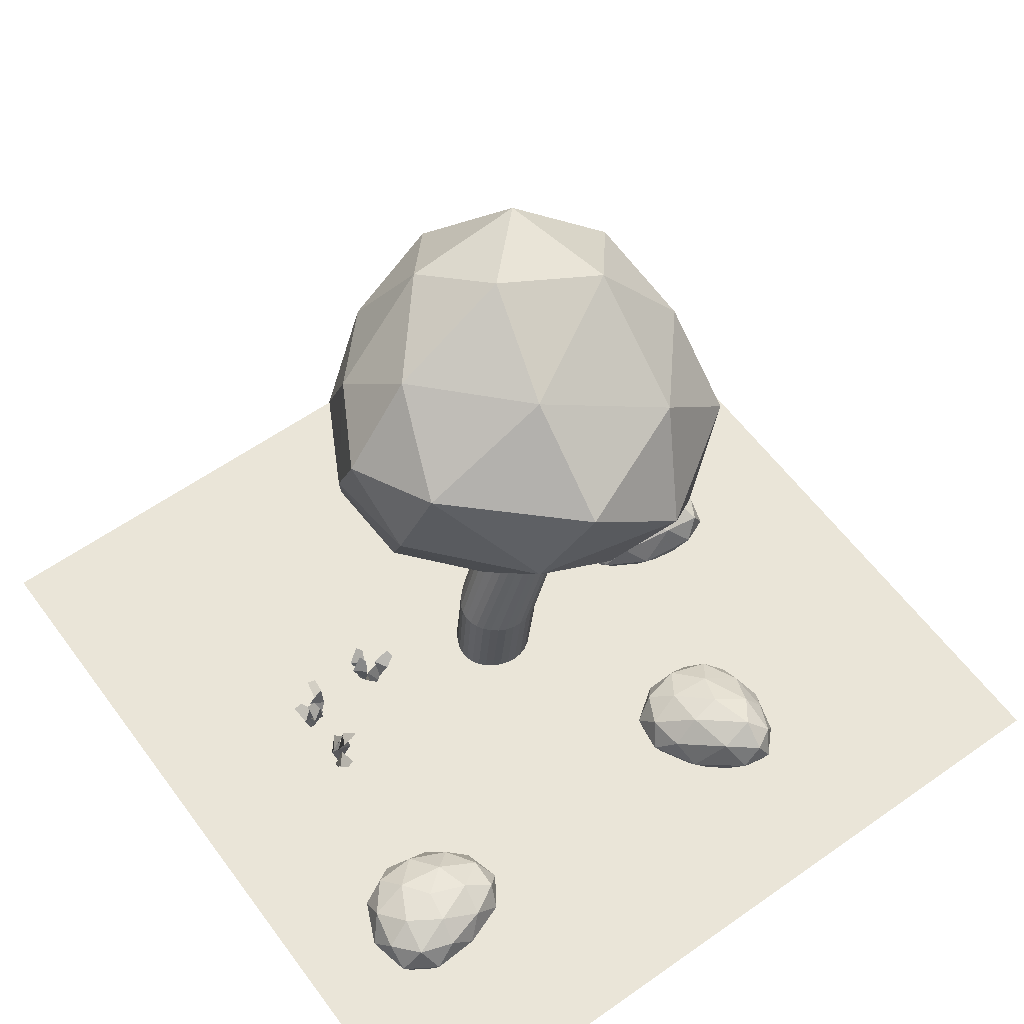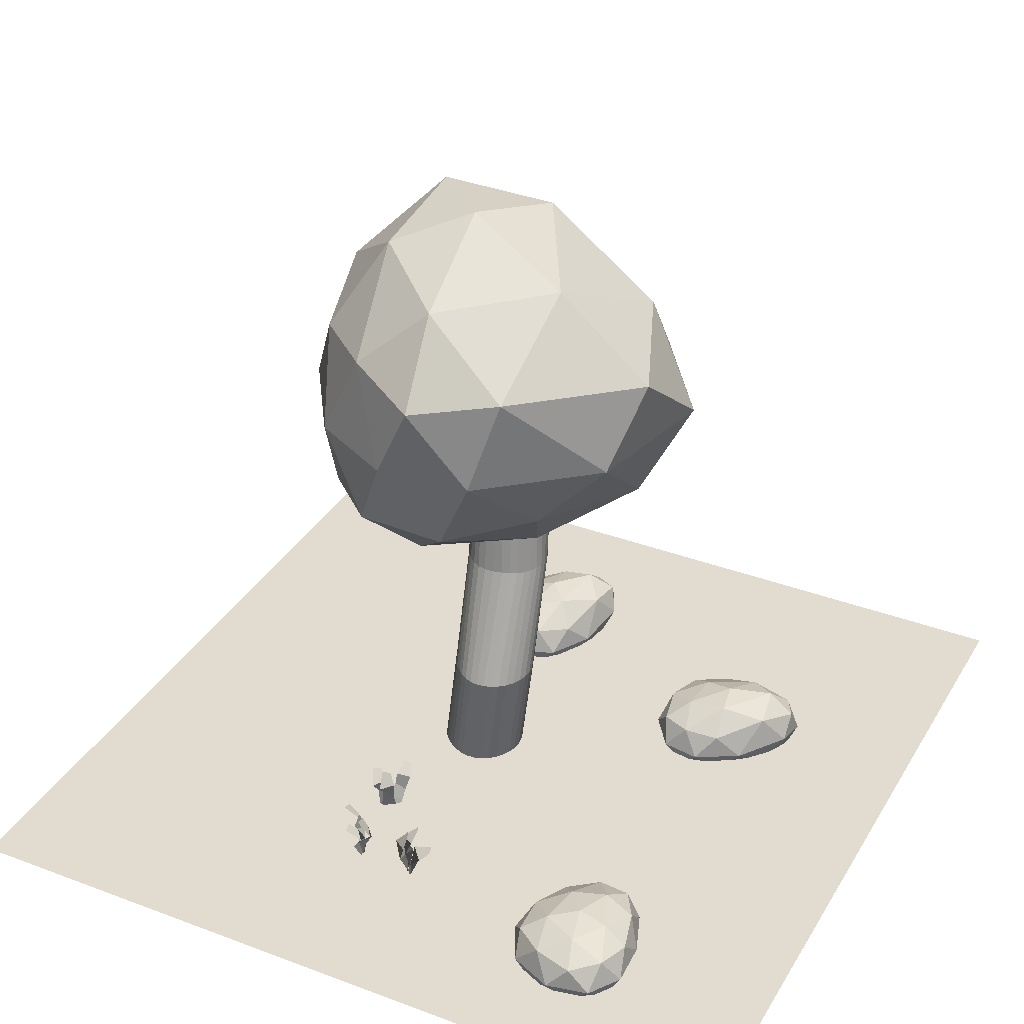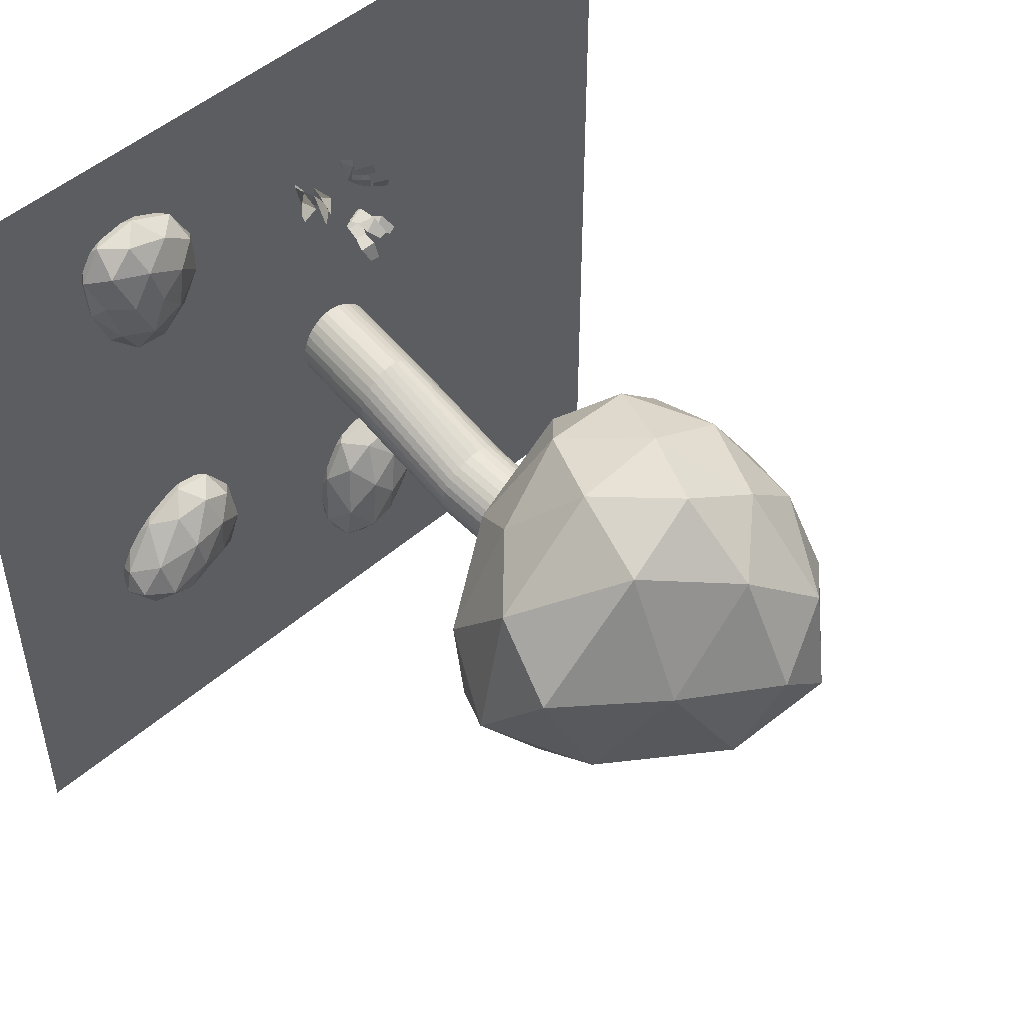
<metadata>
{"format":"obj","ext":"obj","renderer":"f3d","projection":"perspective","resolution":1024,"background":"white","views":[{"elev":58.7,"azim":53.9,"up":"+Y"},{"elev":34.4,"azim":26.8,"up":"+Y"},{"elev":49.5,"azim":136.1,"up":"+Z"}]}
</metadata>
<code>
o Icosphere
v 0.08962 1.419 0.05285
v 0.2787 1.593 0.2888
v -0.1295 1.57 0.4348
v -0.3895 1.561 0.002607
v -0.1077 1.56 -0.4011
v 0.4045 1.578 -0.2511
v 0.03317 1.939 0.4906
v -0.3205 1.958 0.2307
v -0.3176 2.008 -0.2372
v 0.1312 1.957 -0.3913
v 0.4863 1.939 0.1173
v -0.0179 2.245 0.03288
v -0.0293 1.441 0.3186
v 0.228 1.464 0.1859
v 0.08306 1.553 0.4237
v 0.4228 1.564 0.008893
v 0.2829 1.454 -0.1341
v -0.1831 1.438 0.04522
v -0.2946 1.533 0.2655
v -0.005866 1.44 -0.2247
v -0.2946 1.526 -0.2384
v 0.1767 1.542 -0.385
v 0.437 1.752 0.2383
v 0.5112 1.752 -0.1148
v -0.05264 1.755 0.4815
v 0.1789 1.754 0.4608
v -0.4174 1.752 0.134
v -0.2652 1.752 0.3666
v -0.258 1.762 -0.3752
v -0.4174 1.762 -0.1463
v 0.3128 1.748 -0.4081
v 0.01537 1.751 -0.4653
v 0.2387 1.973 0.4049
v -0.1564 1.975 0.3837
v -0.3733 2.034 -0.001292
v -0.1154 2.034 -0.3633
v 0.355 1.976 -0.2005
v 0.009291 2.119 0.322
v 0.2457 2.125 0.1026
v -0.1964 2.174 0.1426
v -0.1867 2.225 -0.1359
v 0.06923 2.177 -0.2135
f 1 14 13
f 2 14 16
f 1 13 18
f 1 18 20
f 1 20 17
f 2 16 23
f 3 15 25
f 4 19 27
f 5 21 29
f 6 22 31
f 2 23 26
f 3 25 28
f 4 27 30
f 5 29 32
f 6 31 24
f 7 33 38
f 8 34 40
f 9 35 41
f 10 36 42
f 11 37 39
f 39 42 12
f 39 37 42
f 37 10 42
f 42 41 12
f 42 36 41
f 36 9 41
f 41 40 12
f 41 35 40
f 35 8 40
f 40 38 12
f 40 34 38
f 34 7 38
f 38 39 12
f 38 33 39
f 33 11 39
f 24 37 11
f 24 31 37
f 31 10 37
f 32 36 10
f 32 29 36
f 29 9 36
f 30 35 9
f 30 27 35
f 27 8 35
f 28 34 8
f 28 25 34
f 25 7 34
f 26 33 7
f 26 23 33
f 23 11 33
f 31 32 10
f 31 22 32
f 22 5 32
f 29 30 9
f 29 21 30
f 21 4 30
f 27 28 8
f 27 19 28
f 19 3 28
f 25 26 7
f 25 15 26
f 15 2 26
f 23 24 11
f 23 16 24
f 16 6 24
f 17 22 6
f 17 20 22
f 20 5 22
f 20 21 5
f 20 18 21
f 18 4 21
f 18 19 4
f 18 13 19
f 13 3 19
f 16 17 6
f 16 14 17
f 14 1 17
f 13 15 3
f 13 14 15
f 14 2 15
o Cylinder
v -0.04655 0.67 0.000826
v -0.03192 1.456 -0.1513
v -0.02899 0.67 -0.009472
v -0.01496 1.456 -0.1611
v -0.0093 0.67 -0.01617
v 0.004227 1.456 -0.1668
v 0.01153 0.67 -0.01898
v 0.02425 1.456 -0.1683
v 0.0331 0.67 -0.01724
v 0.04453 1.456 -0.1657
v 0.05432 0.67 -0.01134
v 0.06439 1.456 -0.1593
v 0.07408 0.67 -0.001841
v 0.08288 1.456 -0.1491
v 0.09157 0.67 0.0109
v 0.09942 1.456 -0.1356
v 0.1061 0.67 0.02644
v 0.1135 1.456 -0.1194
v 0.1168 0.67 0.04437
v 0.1243 1.456 -0.1011
v 0.1234 0.67 0.06438
v 0.1317 1.456 -0.08146
v 0.1257 0.67 0.08563
v 0.1354 1.456 -0.06119
v 0.1235 0.67 0.1072
v 0.1352 1.456 -0.04108
v 0.1175 0.67 0.1279
v 0.1311 1.456 -0.02193
v 0.108 0.67 0.1468
v 0.1233 1.456 -0.004499
v 0.09557 0.67 0.1632
v 0.1121 1.456 0.01067
v 0.08066 0.67 0.1763
v 0.09776 1.456 0.02355
v 0.0637 0.67 0.1858
v 0.0803 1.456 0.03382
v 0.04539 0.67 0.1913
v 0.05973 1.456 0.04127
v 0.02649 0.67 0.1926
v 0.03824 1.456 0.04459
v 0.007625 0.67 0.1897
v 0.01674 1.456 0.04358
v -0.01055 0.67 0.1827
v -0.003766 1.456 0.03816
v -0.02902 0.67 0.1731
v -0.02244 1.456 0.02852
v -0.04619 0.67 0.1606
v -0.03875 1.456 0.01514
v -0.06075 0.67 0.1453
v -0.05227 1.456 -0.001289
v -0.07225 0.67 0.1278
v -0.06263 1.456 -0.02005
v -0.08016 0.67 0.1085
v -0.06944 1.456 -0.04041
v -0.08427 0.67 0.08836
v -0.07248 1.456 -0.06155
v -0.08442 0.67 0.06809
v -0.07161 1.456 -0.08266
v -0.08048 0.67 0.04848
v -0.06691 1.456 -0.1029
v -0.07267 0.67 0.03028
v -0.05851 1.456 -0.1215
v -0.0613 0.67 0.0142
v -0.04664 1.456 -0.1379
v -0.01993 1.237 -0.1145
v -0.002035 1.237 -0.1241
v 0.01737 1.237 -0.1296
v 0.0379 1.237 -0.1311
v 0.05857 1.237 -0.1284
v 0.07862 1.237 -0.1217
v 0.09748 1.237 -0.1114
v 0.1141 1.237 -0.09765
v 0.1284 1.237 -0.08136
v 0.1392 1.237 -0.06276
v 0.1467 1.237 -0.043
v 0.1501 1.237 -0.0225
v 0.1496 1.237 -0.002302
v 0.1452 1.237 0.01697
v 0.137 1.237 0.03463
v 0.1256 1.237 0.04979
v 0.1113 1.237 0.06216
v 0.09449 1.237 0.07122
v 0.0748 1.237 0.07791
v 0.0515 1.237 0.08298
v 0.02784 1.237 0.08403
v 0.007065 1.237 0.07917
v -0.01124 1.237 0.06943
v -0.0274 1.237 0.05593
v -0.04099 1.237 0.03934
v -0.05153 1.237 0.02033
v -0.05841 1.237 -0.000442
v -0.06152 1.237 -0.02209
v -0.06069 1.237 -0.04383
v -0.05577 1.237 -0.06494
v -0.04731 1.237 -0.08434
v -0.03527 1.237 -0.1014
v 0.008128 0.9482 -0.005875
v 0.0291 0.9482 -0.01218
v 0.05091 0.9482 -0.01449
v 0.07266 0.9482 -0.01267
v 0.09352 0.9482 -0.006791
v 0.1127 0.9482 0.002902
v 0.1294 0.9482 0.01604
v 0.1431 0.9482 0.03208
v 0.1534 0.9482 0.05045
v 0.1598 0.9482 0.07057
v 0.1622 0.9482 0.09159
v 0.1605 0.9482 0.1128
v 0.1547 0.9482 0.1332
v 0.1452 0.9482 0.1521
v 0.1322 0.9482 0.1689
v 0.1166 0.9482 0.1825
v 0.09903 0.9482 0.1926
v 0.08024 0.9482 0.1985
v 0.06083 0.9482 0.2001
v 0.0416 0.9482 0.1975
v 0.02324 0.9482 0.1906
v 0.006415 0.9482 0.1799
v -0.008162 0.9482 0.1656
v -0.02313 0.9482 0.1506
v -0.03532 0.9482 0.1335
v -0.04388 0.9482 0.1145
v -0.04849 0.9482 0.09442
v -0.04894 0.9482 0.07401
v -0.04521 0.9482 0.05405
v -0.03743 0.9482 0.03531
v -0.02584 0.9482 0.01849
v -0.01083 0.9482 0.004159
f 107 44 46 108
f 108 46 48 109
f 109 48 50 110
f 110 50 52 111
f 111 52 54 112
f 112 54 56 113
f 113 56 58 114
f 114 58 60 115
f 115 60 62 116
f 116 62 64 117
f 117 64 66 118
f 118 66 68 119
f 119 68 70 120
f 120 70 72 121
f 121 72 74 122
f 122 74 76 123
f 123 76 78 124
f 124 78 80 125
f 125 80 82 126
f 126 82 84 127
f 127 84 86 128
f 128 86 88 129
f 129 88 90 130
f 130 90 92 131
f 131 92 94 132
f 132 94 96 133
f 133 96 98 134
f 134 98 100 135
f 135 100 102 136
f 136 102 104 137
f 46 44 106 104 102 100 98 96 94 92 90 88 86 84 82 80 78 76 74 72 70 68 66 64 62 60 58 56 54 52 50 48
f 137 104 106 138
f 138 106 44 107
f 43 45 47 49 51 53 55 57 59 61 63 65 67 69 71 73 75 77 79 81 83 85 87 89 91 93 95 97 99 101 103 105
f 169 138 107 170
f 168 137 138 169
f 167 136 137 168
f 166 135 136 167
f 165 134 135 166
f 164 133 134 165
f 163 132 133 164
f 162 131 132 163
f 161 130 131 162
f 160 129 130 161
f 159 128 129 160
f 158 127 128 159
f 157 126 127 158
f 156 125 126 157
f 155 124 125 156
f 154 123 124 155
f 153 122 123 154
f 152 121 122 153
f 151 120 121 152
f 150 119 120 151
f 149 118 119 150
f 148 117 118 149
f 147 116 117 148
f 146 115 116 147
f 145 114 115 146
f 144 113 114 145
f 143 112 113 144
f 142 111 112 143
f 141 110 111 142
f 140 109 110 141
f 139 108 109 140
f 170 107 108 139
f 43 170 139 45
f 45 139 140 47
f 47 140 141 49
f 49 141 142 51
f 51 142 143 53
f 53 143 144 55
f 55 144 145 57
f 57 145 146 59
f 59 146 147 61
f 61 147 148 63
f 63 148 149 65
f 65 149 150 67
f 67 150 151 69
f 69 151 152 71
f 71 152 153 73
f 73 153 154 75
f 75 154 155 77
f 77 155 156 79
f 79 156 157 81
f 81 157 158 83
f 83 158 159 85
f 85 159 160 87
f 87 160 161 89
f 89 161 162 91
f 91 162 163 93
f 93 163 164 95
f 95 164 165 97
f 97 165 166 99
f 99 166 167 101
f 101 167 168 103
f 103 168 169 105
f 105 169 170 43
o Plane
v -0.897 0.6862 1.076
v 1.103 0.6862 1.076
v -0.897 0.6862 -0.9235
v 1.103 0.6862 -0.9235
f 171 172 174 173
o Icosphere.001
v 0.6036 0.6275 0.7083
v 0.7151 0.6559 0.6262
v 0.721 0.6601 0.8185
v 0.5528 0.6603 0.8522
v 0.4633 0.6568 0.6821
v 0.5839 0.6543 0.5389
v 0.7389 0.7567 0.7303
v 0.6512 0.7572 0.8652
v 0.4822 0.7558 0.7842
v 0.5151 0.7462 0.5946
v 0.6655 0.7533 0.5529
v 0.6078 0.8028 0.7087
v 0.6663 0.6331 0.7734
v 0.6658 0.6306 0.6609
v 0.7309 0.6522 0.7292
v 0.6581 0.6482 0.5591
v 0.5898 0.6295 0.6106
v 0.5763 0.6339 0.7922
v 0.648 0.654 0.8574
v 0.5265 0.6314 0.6933
v 0.4854 0.6528 0.7784
v 0.5124 0.6484 0.5956
v 0.7057 0.7011 0.5669
v 0.63 0.7001 0.5164
v 0.7544 0.7057 0.7864
v 0.7469 0.7039 0.6748
v 0.602 0.7061 0.8861
v 0.7044 0.706 0.8649
v 0.4447 0.7031 0.7388
v 0.4963 0.7056 0.8383
v 0.5391 0.6983 0.541
v 0.4659 0.699 0.6254
v 0.7118 0.764 0.6309
v 0.7146 0.7653 0.8131
v 0.558 0.7665 0.8456
v 0.4784 0.7585 0.687
v 0.5906 0.7585 0.5511
v 0.6823 0.7957 0.7209
v 0.6396 0.7938 0.6196
v 0.6307 0.7961 0.8006
v 0.5412 0.7944 0.7531
v 0.5548 0.7884 0.6429
f 175 188 187
f 176 188 190
f 175 187 192
f 175 192 194
f 175 194 191
f 176 190 197
f 177 189 199
f 178 193 201
f 179 195 203
f 180 196 205
f 176 197 200
f 177 199 202
f 178 201 204
f 179 203 206
f 180 205 198
f 181 207 212
f 182 208 214
f 183 209 215
f 184 210 216
f 185 211 213
f 213 216 186
f 213 211 216
f 211 184 216
f 216 215 186
f 216 210 215
f 210 183 215
f 215 214 186
f 215 209 214
f 209 182 214
f 214 212 186
f 214 208 212
f 208 181 212
f 212 213 186
f 212 207 213
f 207 185 213
f 198 211 185
f 198 205 211
f 205 184 211
f 206 210 184
f 206 203 210
f 203 183 210
f 204 209 183
f 204 201 209
f 201 182 209
f 202 208 182
f 202 199 208
f 199 181 208
f 200 207 181
f 200 197 207
f 197 185 207
f 205 206 184
f 205 196 206
f 196 179 206
f 203 204 183
f 203 195 204
f 195 178 204
f 201 202 182
f 201 193 202
f 193 177 202
f 199 200 181
f 199 189 200
f 189 176 200
f 197 198 185
f 197 190 198
f 190 180 198
f 191 196 180
f 191 194 196
f 194 179 196
f 194 195 179
f 194 192 195
f 192 178 195
f 192 193 178
f 192 187 193
f 187 177 193
f 190 191 180
f 190 188 191
f 188 175 191
f 187 189 177
f 187 188 189
f 188 176 189
o Icosphere.002
v 0.598 0.6275 -0.2262
v 0.7258 0.6644 -0.1705
v 0.5434 0.6601 -0.07479
v 0.4458 0.6603 -0.2158
v 0.5665 0.6568 -0.3655
v 0.747 0.662 -0.3156
v 0.6315 0.7598 -0.09351
v 0.4728 0.7572 -0.1204
v 0.4802 0.7558 -0.3076
v 0.671 0.7502 -0.3542
v 0.7793 0.7768 -0.2609
v 0.6076 0.8188 -0.2395
v 0.5631 0.6331 -0.1429
v 0.6703 0.6336 -0.1919
v 0.6295 0.6522 -0.1011
v 0.764 0.6603 -0.2512
v 0.6839 0.634 -0.2794
v 0.5102 0.6339 -0.2181
v 0.4787 0.654 -0.1264
v 0.5812 0.6314 -0.303
v 0.4868 0.6528 -0.307
v 0.6653 0.6484 -0.3547
v 0.7801 0.7242 -0.2146
v 0.7897 0.7154 -0.2907
v 0.5861 0.7057 -0.05684
v 0.6905 0.7065 -0.1128
v 0.4341 0.7061 -0.1573
v 0.4942 0.706 -0.07159
v 0.5071 0.7031 -0.36
v 0.4361 0.7056 -0.2732
v 0.7257 0.7026 -0.3518
v 0.6195 0.699 -0.3856
v 0.7253 0.7873 -0.1865
v 0.5459 0.7653 -0.0828
v 0.4538 0.7665 -0.2137
v 0.568 0.7585 -0.3496
v 0.7474 0.7732 -0.3166
v 0.6208 0.8115 -0.1605
v 0.7145 0.8199 -0.2677
v 0.524 0.7961 -0.1648
v 0.5323 0.7954 -0.2659
v 0.6506 0.8015 -0.3153
f 217 230 229
f 218 230 232
f 217 229 234
f 217 234 236
f 217 236 233
f 218 232 239
f 219 231 241
f 220 235 243
f 221 237 245
f 222 238 247
f 218 239 242
f 219 241 244
f 220 243 246
f 221 245 248
f 222 247 240
f 223 249 254
f 224 250 256
f 225 251 257
f 226 252 258
f 227 253 255
f 255 258 228
f 255 253 258
f 253 226 258
f 258 257 228
f 258 252 257
f 252 225 257
f 257 256 228
f 257 251 256
f 251 224 256
f 256 254 228
f 256 250 254
f 250 223 254
f 254 255 228
f 254 249 255
f 249 227 255
f 240 253 227
f 240 247 253
f 247 226 253
f 248 252 226
f 248 245 252
f 245 225 252
f 246 251 225
f 246 243 251
f 243 224 251
f 244 250 224
f 244 241 250
f 241 223 250
f 242 249 223
f 242 239 249
f 239 227 249
f 247 248 226
f 247 238 248
f 238 221 248
f 245 246 225
f 245 237 246
f 237 220 246
f 243 244 224
f 243 235 244
f 235 219 244
f 241 242 223
f 241 231 242
f 231 218 242
f 239 240 227
f 239 232 240
f 232 222 240
f 233 238 222
f 233 236 238
f 236 221 238
f 236 237 221
f 236 234 237
f 234 220 237
f 234 235 220
f 234 229 235
f 229 219 235
f 232 233 222
f 232 230 233
f 230 217 233
f 229 231 219
f 229 230 231
f 230 218 231
o Icosphere.003
v -0.03327 0.6275 -0.4467
v 0.1047 0.6644 -0.4667
v 0.000105 0.6601 -0.2892
v -0.1572 0.6603 -0.3577
v -0.1335 0.6568 -0.5484
v 0.04619 0.662 -0.6012
v 0.06511 0.7598 -0.3516
v -0.08386 0.7572 -0.2908
v -0.1763 0.7558 -0.4538
v -0.03866 0.7502 -0.5939
v 0.1025 0.7768 -0.5718
v -0.03207 0.8188 -0.4631
v -0.01904 0.6331 -0.3575
v 0.04622 0.6336 -0.4556
v 0.05941 0.6522 -0.357
v 0.09459 0.6603 -0.5554
v 0.01169 0.634 -0.5372
v -0.1037 0.6339 -0.3935
v -0.08205 0.654 -0.299
v -0.08804 0.6314 -0.5031
v -0.1704 0.6528 -0.4568
v -0.04381 0.6484 -0.5914
v 0.1276 0.7242 -0.5328
v 0.09559 0.7154 -0.6026
v 0.04588 0.7057 -0.2965
v 0.1051 0.7065 -0.3991
v -0.1362 0.7061 -0.3017
v -0.04 0.706 -0.2606
v -0.1811 0.7031 -0.5125
v -0.1956 0.7056 -0.4013
v 0.009007 0.7026 -0.6208
v -0.09903 0.699 -0.5935
v 0.09587 0.7873 -0.4801
v -0.001993 0.7653 -0.2974
v -0.1492 0.7665 -0.3601
v -0.1239 0.7585 -0.5357
v 0.046 0.7732 -0.6022
v 0.02072 0.8115 -0.4029
v 0.04381 0.8199 -0.5434
v -0.0638 0.7961 -0.3555
v -0.11 0.7954 -0.4458
v -0.03555 0.8015 -0.5501
f 259 272 271
f 260 272 274
f 259 271 276
f 259 276 278
f 259 278 275
f 260 274 281
f 261 273 283
f 262 277 285
f 263 279 287
f 264 280 289
f 260 281 284
f 261 283 286
f 262 285 288
f 263 287 290
f 264 289 282
f 265 291 296
f 266 292 298
f 267 293 299
f 268 294 300
f 269 295 297
f 297 300 270
f 297 295 300
f 295 268 300
f 300 299 270
f 300 294 299
f 294 267 299
f 299 298 270
f 299 293 298
f 293 266 298
f 298 296 270
f 298 292 296
f 292 265 296
f 296 297 270
f 296 291 297
f 291 269 297
f 282 295 269
f 282 289 295
f 289 268 295
f 290 294 268
f 290 287 294
f 287 267 294
f 288 293 267
f 288 285 293
f 285 266 293
f 286 292 266
f 286 283 292
f 283 265 292
f 284 291 265
f 284 281 291
f 281 269 291
f 289 290 268
f 289 280 290
f 280 263 290
f 287 288 267
f 287 279 288
f 279 262 288
f 285 286 266
f 285 277 286
f 277 261 286
f 283 284 265
f 283 273 284
f 273 260 284
f 281 282 269
f 281 274 282
f 274 264 282
f 275 280 264
f 275 278 280
f 278 263 280
f 278 279 263
f 278 276 279
f 276 262 279
f 276 277 262
f 276 271 277
f 271 261 277
f 274 275 264
f 274 272 275
f 272 259 275
f 271 273 261
f 271 272 273
f 272 260 273
o Grid
v -0.04021 0.79 0.6624
v -0.00737 0.7571 0.6624
v -0.04021 0.7243 0.6624
v -0.02782 0.6915 0.6624
v -0.04021 0.6587 0.6478
v -0.04021 0.79 0.6402
v -0.03078 0.7571 0.6296
v -0.02163 0.7243 0.6296
v -0.04021 0.6915 0.6296
v -0.04021 0.6587 0.6302
f 301 302 307 306
f 302 303 308 307
f 303 304 309 308
f 304 305 310 309
o Grid.001
v -0.105 0.7838 0.6196
v -0.06061 0.773 0.6281
v -0.07297 0.729 0.6366
v -0.04629 0.7079 0.6451
v -0.03909 0.671 0.6394
v -0.102 0.7788 0.5981
v -0.07654 0.7538 0.5964
v -0.05265 0.7311 0.6049
v -0.0527 0.6943 0.6134
v -0.0368 0.6671 0.6225
f 311 312 317 316
f 312 313 318 317
f 313 314 319 318
f 314 315 320 319
o Grid.002
v -0.05957 0.7806 0.6927
v -0.02166 0.7555 0.6833
v -0.04817 0.7179 0.6768
v -0.03032 0.6889 0.6682
v -0.03808 0.6586 0.6466
v -0.06156 0.7857 0.6712
v -0.04756 0.7586 0.6525
v -0.03289 0.729 0.6441
v -0.04541 0.6942 0.637
v -0.03965 0.6627 0.6296
f 321 322 327 326
f 322 323 328 327
f 323 324 329 328
f 324 325 330 329
o Grid.005
v -0.08262 0.79 0.4609
v -0.07368 0.7571 0.4925
v -0.08262 0.7243 0.4609
v -0.07925 0.6915 0.4728
v -0.06855 0.6587 0.4569
v -0.06121 0.79 0.4548
v -0.04847 0.7571 0.461
v -0.04598 0.7243 0.4698
v -0.05104 0.6915 0.452
v -0.05165 0.6587 0.4521
f 331 332 337 336
f 332 333 338 337
f 333 334 339 338
f 334 335 340 339
o Grid.004
v -0.05903 0.7838 0.3869
v -0.05513 0.773 0.4319
v -0.06667 0.729 0.4223
v -0.06758 0.7079 0.4503
v -0.0602 0.671 0.4557
v -0.03756 0.7788 0.3839
v -0.02896 0.7538 0.408
v -0.03063 0.7311 0.4333
v -0.03882 0.6943 0.4355
v -0.04326 0.6671 0.4533
f 341 342 347 346
f 342 343 348 347
f 343 344 349 348
f 344 345 350 349
o Grid.003
v -0.1171 0.7806 0.4505
v -0.09762 0.7555 0.4844
v -0.09859 0.7179 0.4572
v -0.08549 0.6889 0.472
v -0.06683 0.6586 0.4586
v -0.09687 0.7857 0.4427
v -0.0751 0.7586 0.4511
v -0.06301 0.729 0.463
v -0.05955 0.6942 0.449
v -0.05089 0.6627 0.4525
f 351 352 357 356
f 352 353 358 357
f 353 354 359 358
f 354 355 360 359
o Grid.008
v 0.09065 0.79 0.6335
v 0.05972 0.7571 0.6445
v 0.09065 0.7243 0.6335
v 0.07899 0.6915 0.6377
v 0.09556 0.6587 0.6473
v 0.09812 0.79 0.6545
v 0.09279 0.7571 0.6676
v 0.08417 0.7243 0.6707
v 0.1017 0.6915 0.6644
v 0.1015 0.6587 0.6638
f 361 362 367 366
f 362 363 368 367
f 363 364 369 368
f 364 365 370 369
o Grid.007
v 0.166 0.7838 0.6522
v 0.1214 0.773 0.659
v 0.1302 0.729 0.6469
v 0.1022 0.7079 0.6478
v 0.09732 0.671 0.6556
v 0.1705 0.7788 0.6734
v 0.147 0.7538 0.6836
v 0.1217 0.7311 0.6836
v 0.1189 0.6943 0.6755
v 0.1009 0.6671 0.6723
f 371 372 377 376
f 372 373 378 377
f 373 374 379 378
f 374 375 380 379
o Grid.006
v 0.09872 0.7806 0.5985
v 0.06619 0.7555 0.6201
v 0.09334 0.7179 0.6173
v 0.0794 0.6889 0.6314
v 0.09395 0.6586 0.6491
v 0.1078 0.7857 0.6181
v 0.1009 0.7586 0.6404
v 0.0899 0.729 0.6532
v 0.1041 0.6942 0.6558
v 0.1011 0.6627 0.6646
f 381 382 387 386
f 382 383 388 387
f 383 384 389 388
f 384 385 390 389

</code>
